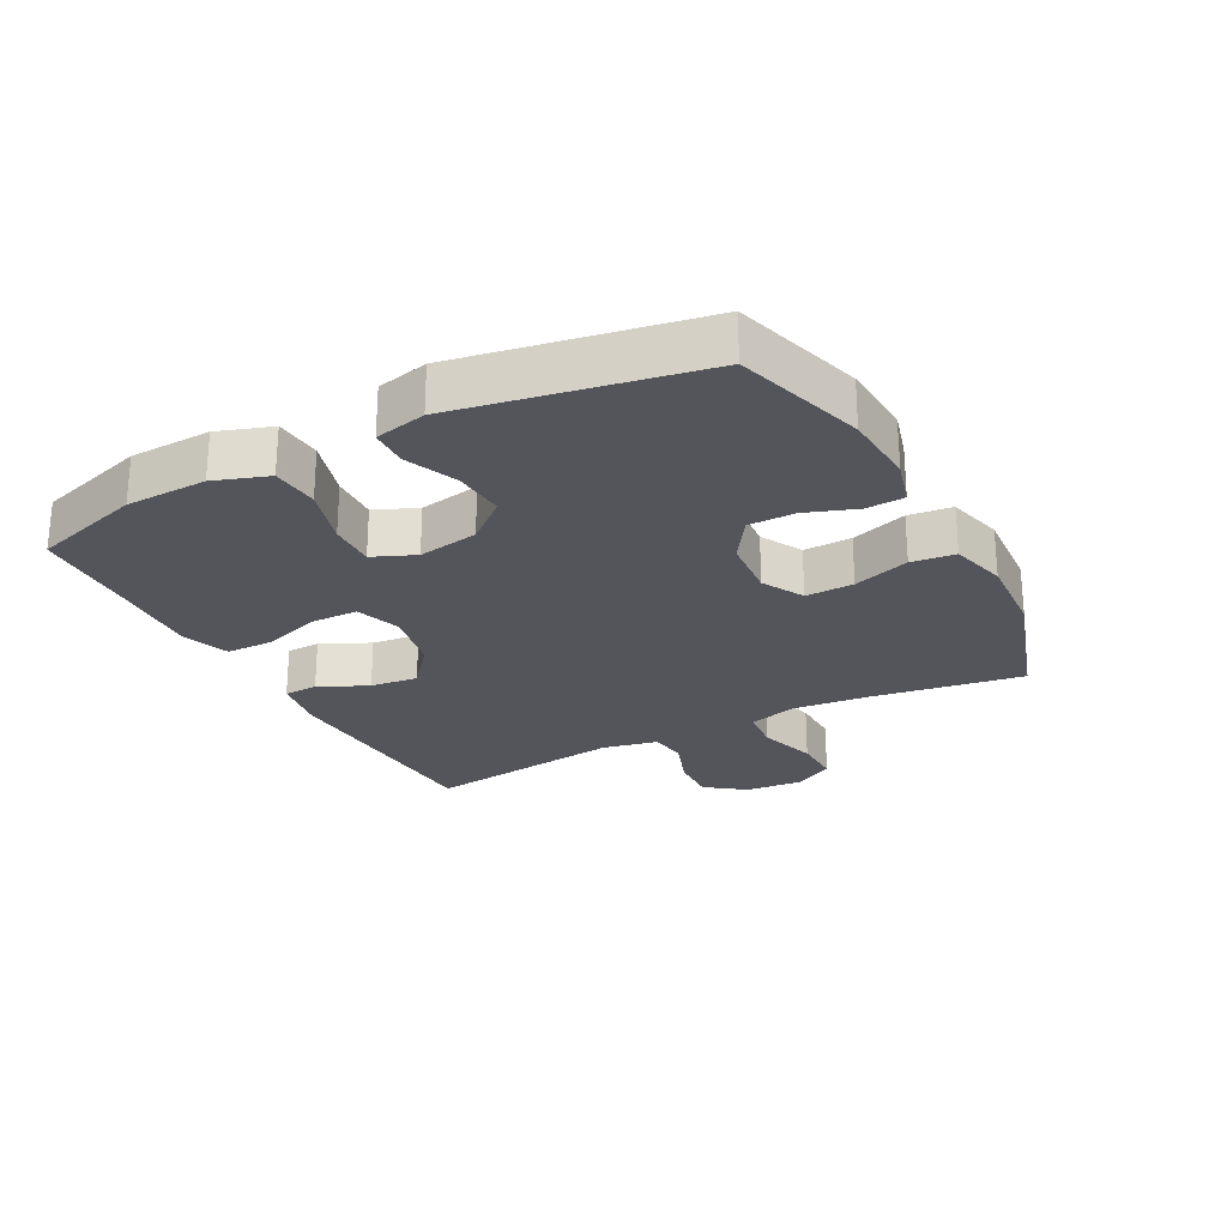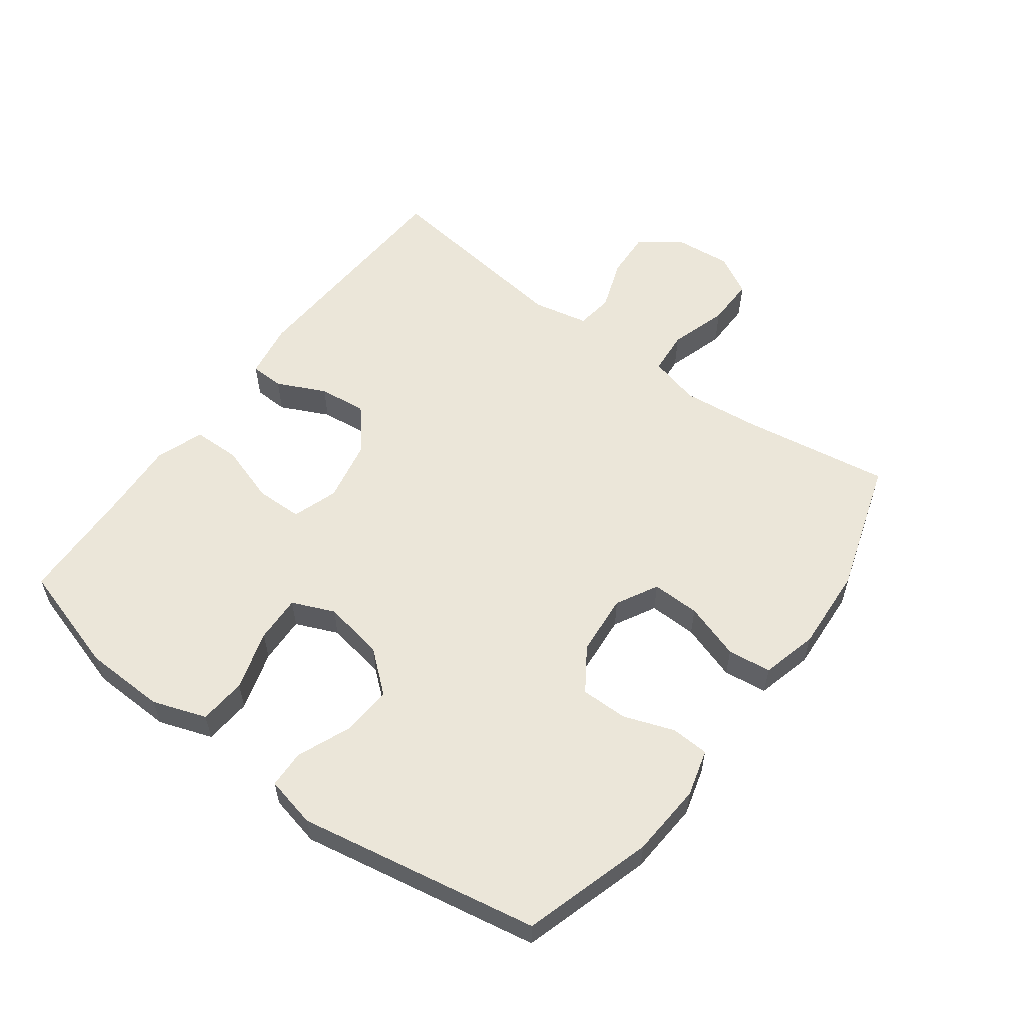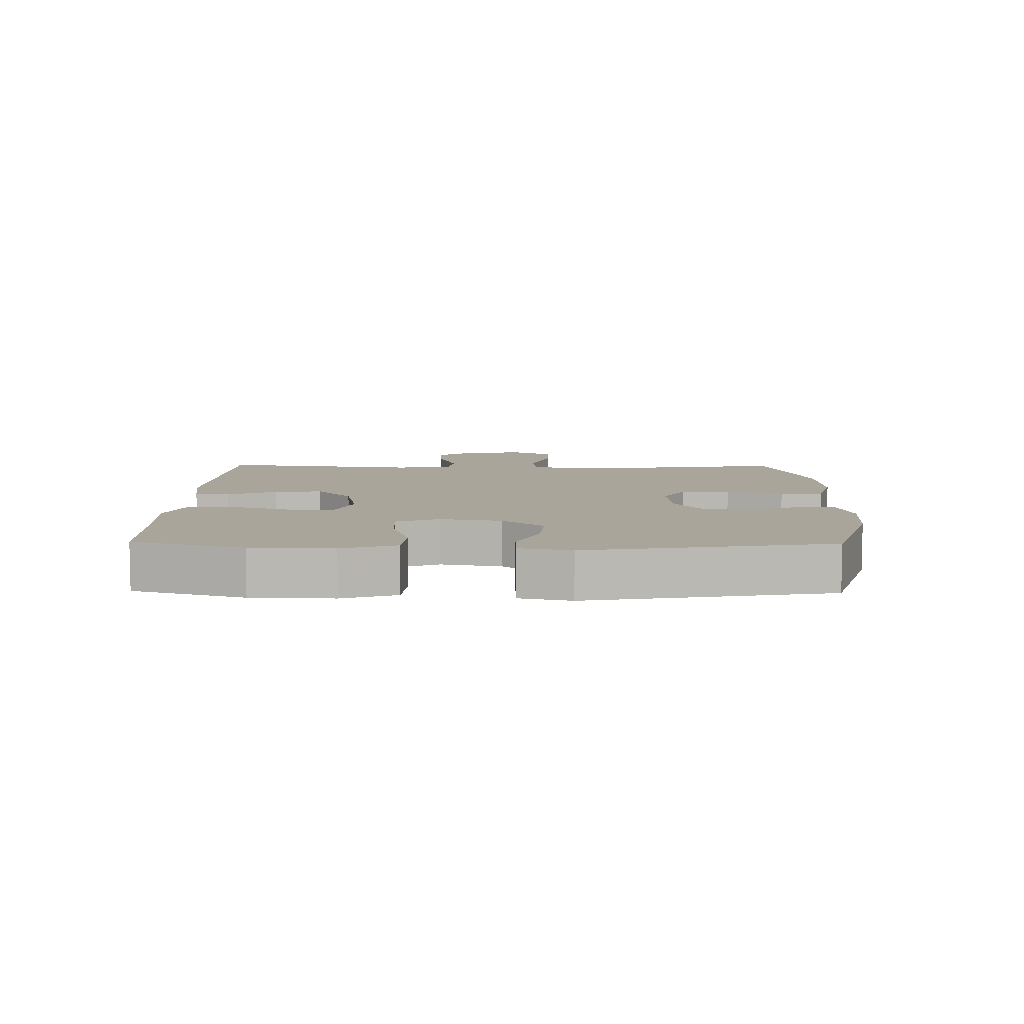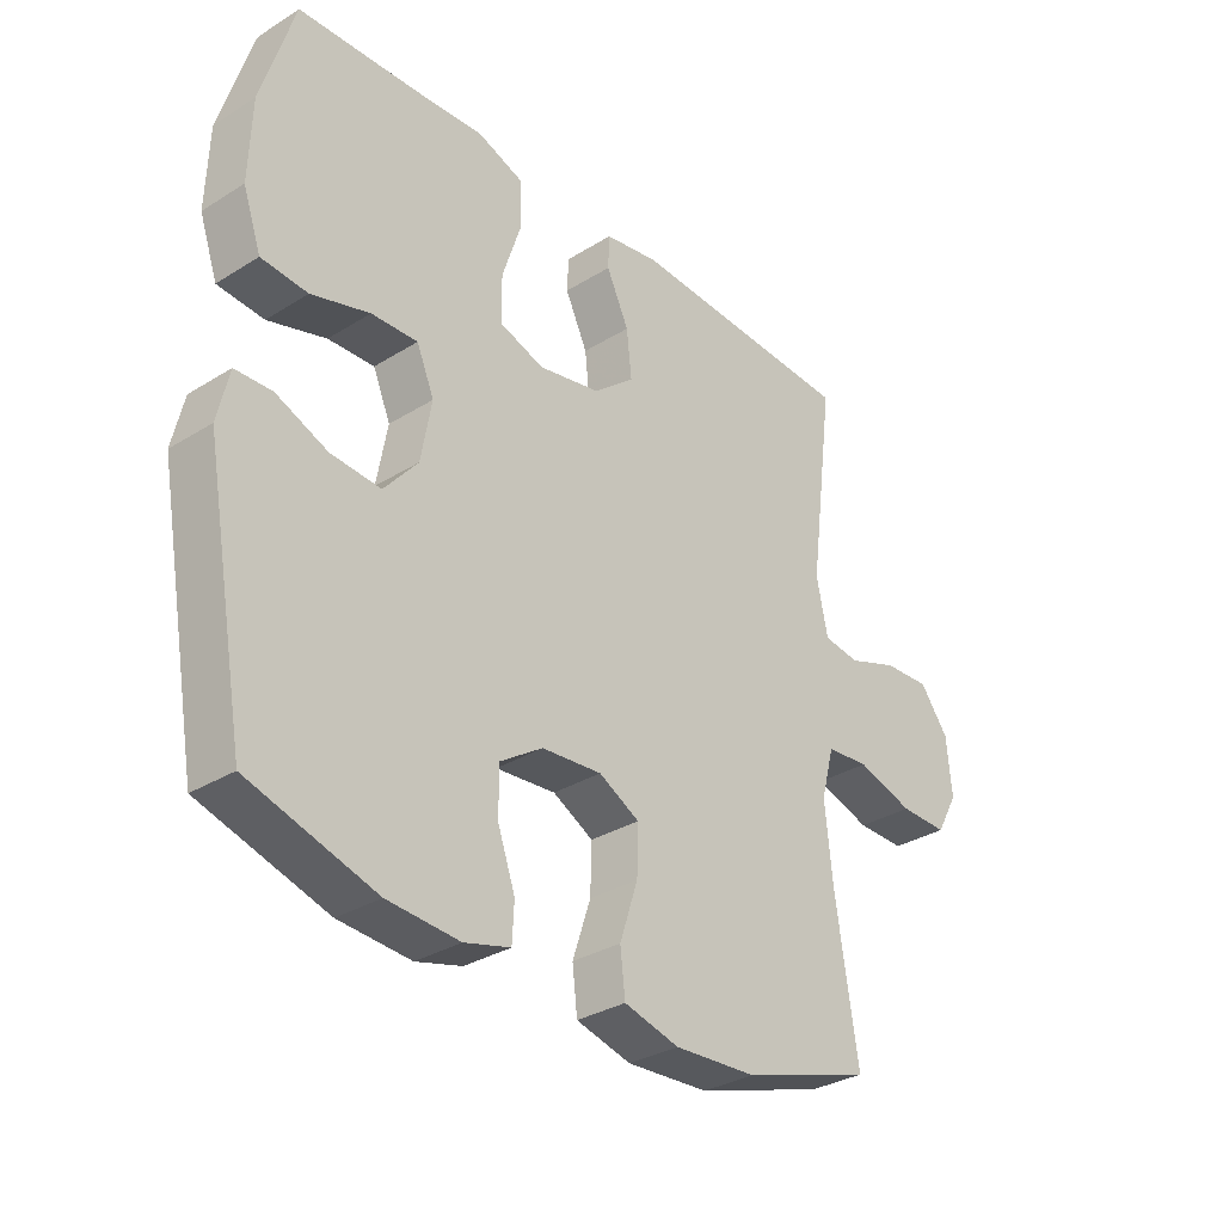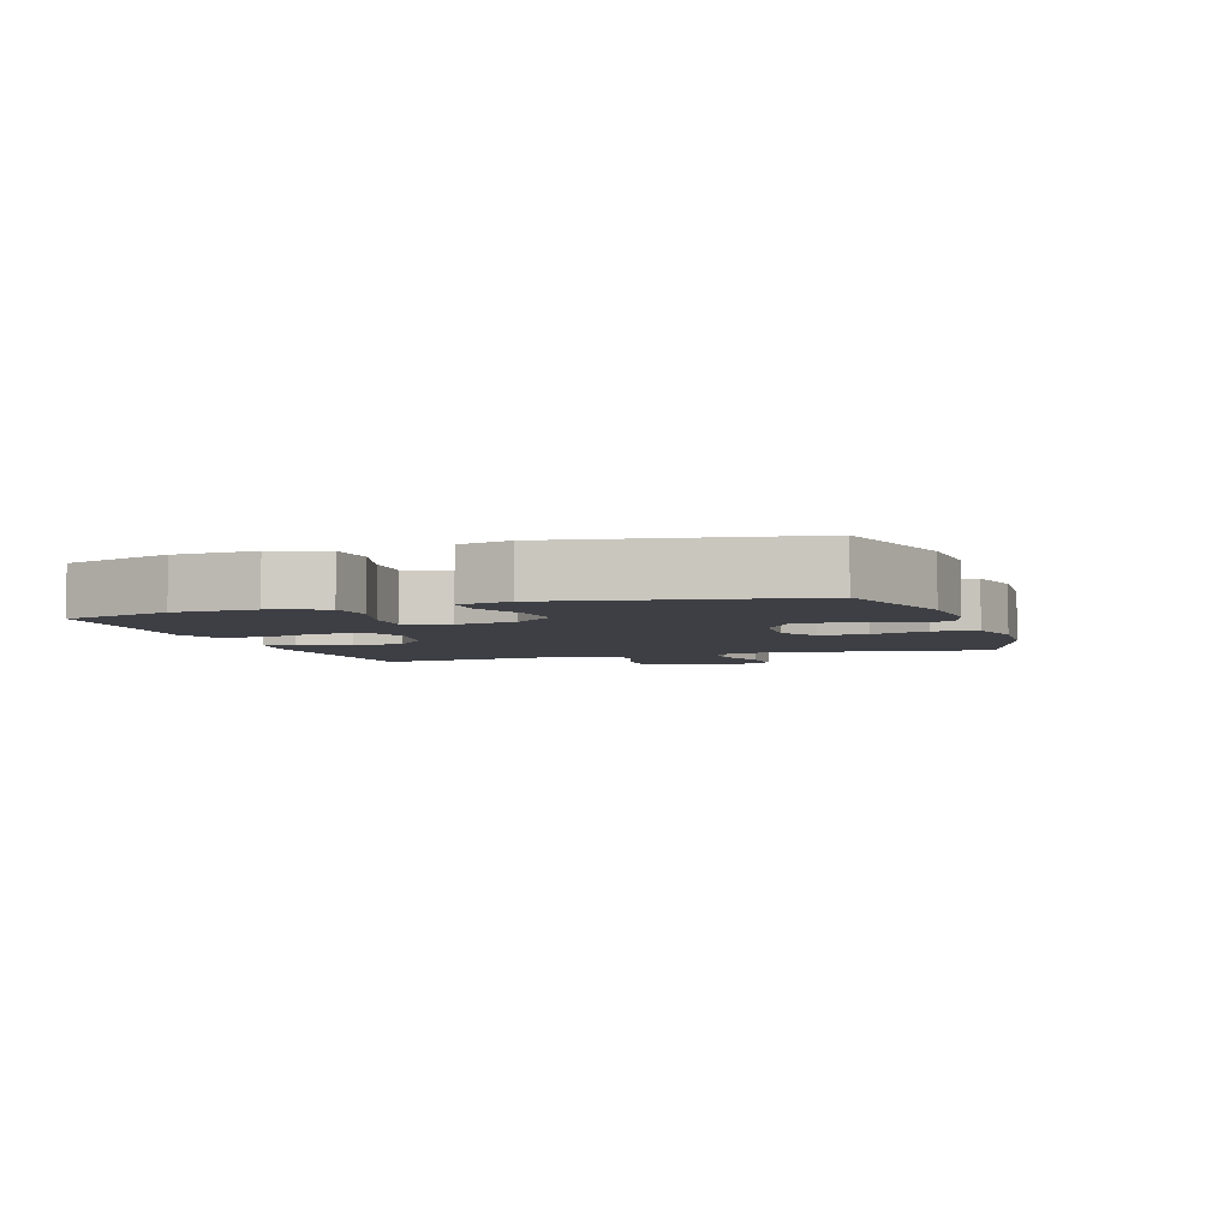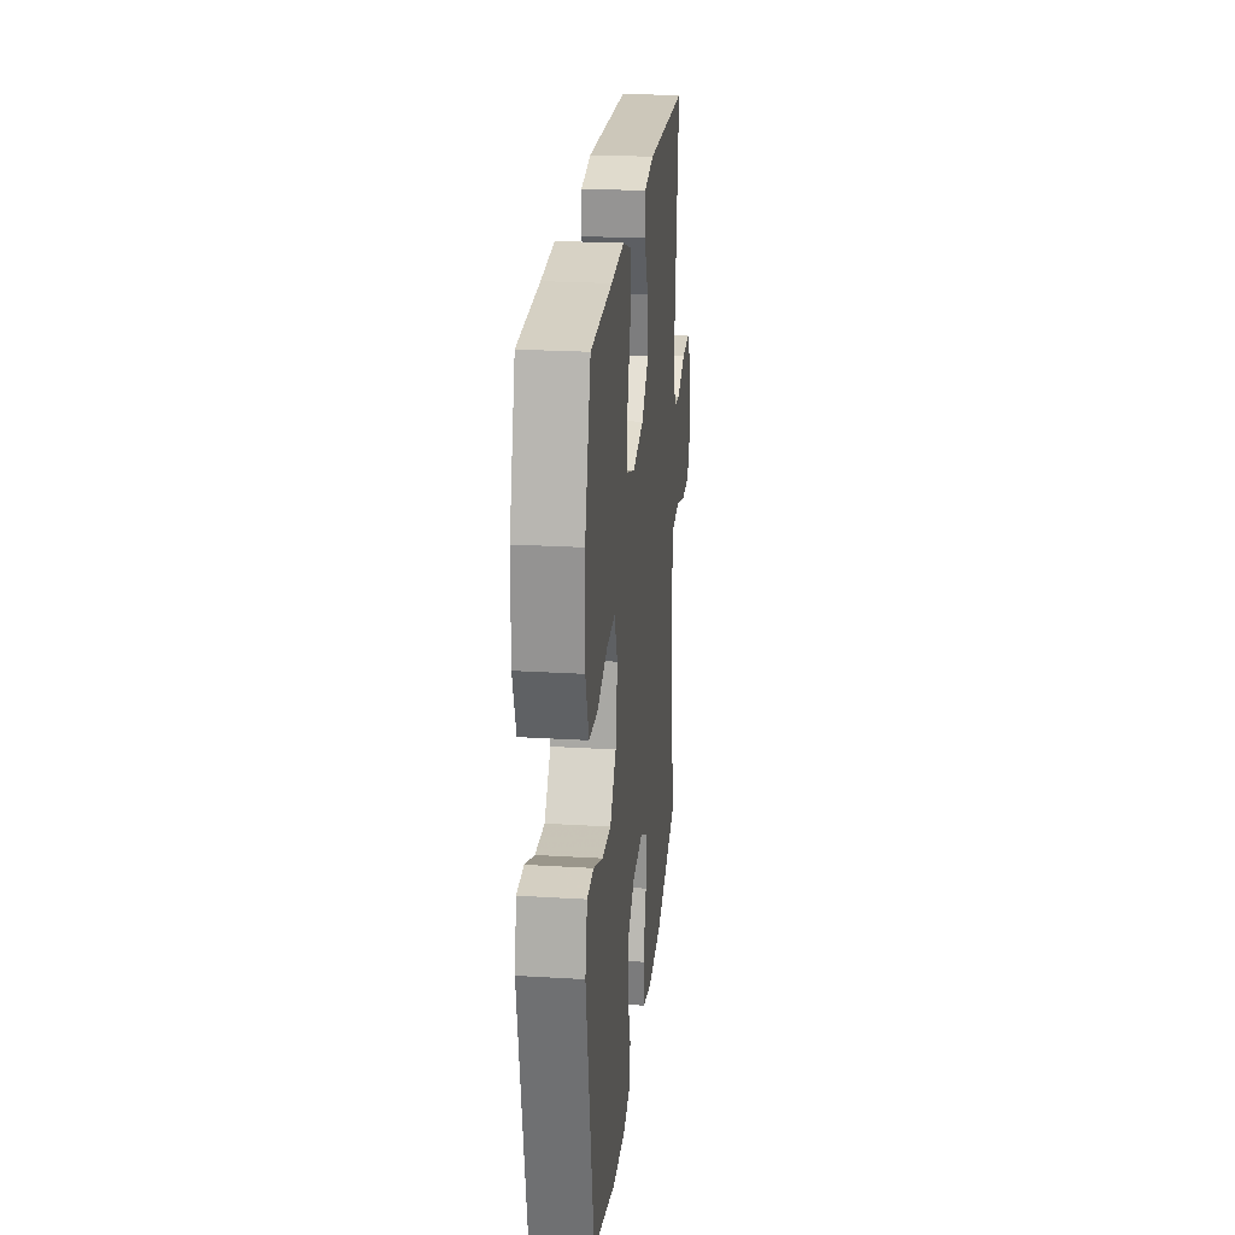
<metadata>
{"format":"obj","ext":"obj","renderer":"f3d","projection":"perspective","resolution":1024,"background":"white","views":[{"elev":-25.0,"azim":117.9,"up":"+Y"},{"elev":56.8,"azim":126.5,"up":"+Y"},{"elev":7.6,"azim":91.0,"up":"+Y"},{"elev":-32.0,"azim":131.1,"up":"+Z"},{"elev":-4.4,"azim":108.4,"up":"+Y"},{"elev":24.0,"azim":95.8,"up":"+Z"}]}
</metadata>
<code>
v -0.5 0.07 0.5
v -0.132 0.07 0.518
v -0.044 0.07 0.503
v -0.042 0.07 0.45
v -0.078 0.07 0.374
v -0.086 0.07 0.299
v -0.02 0.07 0.244
v 0.079 0.07 0.224
v 0.15 0.07 0.248
v 0.151 0.07 0.321
v 0.121 0.07 0.413
v 0.122 0.07 0.487
v 0.196 0.07 0.514
v 0.311 0.07 0.507
v 0.5 0.07 0.5
v 0.552 0.07 0.328
v 0.556 0.07 0.201
v 0.527 0.07 0.117
v 0.453 0.07 0.111
v 0.36 0.07 0.139
v 0.286 0.07 0.142
v 0.258 0.07 0.076
v 0.275 0.07 -0.019
v 0.329 0.07 -0.083
v 0.409 0.07 -0.077
v 0.491 0.07 -0.043
v 0.55 0.07 -0.045
v 0.568 0.07 -0.125
v 0.5 0.07 -0.5
v 0.298 0.07 -0.561
v 0.183 0.07 -0.569
v 0.11 0.07 -0.549
v 0.107 0.07 -0.49
v 0.135 0.07 -0.411
v 0.135 0.07 -0.338
v 0.067 0.07 -0.293
v -0.029 0.07 -0.285
v -0.094 0.07 -0.32
v -0.092 0.07 -0.395
v -0.063 0.07 -0.483
v -0.071 0.07 -0.551
v -0.159 0.07 -0.574
v -0.291 0.07 -0.566
v -0.5 0.07 -0.5
v -0.464 0.07 -0.266
v -0.452 0.07 -0.146
v -0.473 0.07 -0.067
v -0.542 0.07 -0.061
v -0.633 0.07 -0.089
v -0.71 0.07 -0.09
v -0.745 0.07 -0.027
v -0.737 0.07 0.064
v -0.691 0.07 0.125
v -0.616 0.07 0.121
v -0.535 0.07 0.092
v -0.477 0.07 0.1
v -0.459 0.07 0.187
v -0.5 0 0.5
v -0.132 0 0.518
v -0.044 0 0.503
v -0.042 0 0.45
v -0.078 0 0.374
v -0.086 0 0.299
v -0.02 0 0.244
v 0.079 0 0.224
v 0.15 0 0.248
v 0.151 0 0.321
v 0.121 0 0.413
v 0.122 0 0.487
v 0.196 0 0.514
v 0.311 0 0.507
v 0.5 0 0.5
v 0.552 0 0.328
v 0.556 0 0.201
v 0.527 0 0.117
v 0.453 0 0.111
v 0.36 0 0.139
v 0.286 0 0.142
v 0.258 0 0.076
v 0.275 0 -0.019
v 0.329 0 -0.083
v 0.409 0 -0.077
v 0.491 0 -0.043
v 0.55 0 -0.045
v 0.568 0 -0.125
v 0.5 0 -0.5
v 0.298 0 -0.561
v 0.183 0 -0.569
v 0.11 0 -0.549
v 0.107 0 -0.49
v 0.135 0 -0.411
v 0.135 0 -0.338
v 0.067 0 -0.293
v -0.029 0 -0.285
v -0.094 0 -0.32
v -0.092 0 -0.395
v -0.063 0 -0.483
v -0.071 0 -0.551
v -0.159 0 -0.574
v -0.291 0 -0.566
v -0.5 0 -0.5
v -0.464 0 -0.266
v -0.452 0 -0.146
v -0.473 0 -0.067
v -0.542 0 -0.061
v -0.633 0 -0.089
v -0.71 0 -0.09
v -0.745 0 -0.027
v -0.737 0 0.064
v -0.691 0 0.125
v -0.616 0 0.121
v -0.535 0 0.092
v -0.477 0 0.1
v -0.459 0 0.187
f 53 54 55
f 52 53 55
f 51 52 55
f 50 51 55
f 49 50 55
f 48 49 55
f 47 48 55 56
f 46 47 56 57
f 43 44 45
f 42 43 45
f 41 42 45
f 40 41 45
f 39 40 45
f 38 39 45 46
f 37 38 46 57
f 32 33 34
f 31 32 34
f 30 31 34
f 29 30 34
f 28 29 34
f 27 28 34
f 26 27 34
f 25 26 34
f 24 25 34 35
f 23 24 35 36
f 18 19 20
f 17 18 20
f 16 17 20
f 15 16 20
f 14 15 20
f 14 20 21
f 13 14 21
f 12 13 21
f 11 12 21
f 10 11 21
f 9 10 21 22
f 3 4 5
f 2 3 5
f 1 2 5
f 57 1 5
f 57 5 6
f 37 57 6 7
f 23 36 37
f 22 23 37
f 9 22 37
f 8 9 37
f 7 8 37
f 112 111 110
f 112 110 109
f 112 109 108
f 112 108 107
f 112 107 106
f 112 106 105
f 113 112 105 104
f 114 113 104 103
f 102 101 100
f 102 100 99
f 102 99 98
f 102 98 97
f 102 97 96
f 103 102 96 95
f 114 103 95 94
f 91 90 89
f 91 89 88
f 91 88 87
f 91 87 86
f 91 86 85
f 91 85 84
f 91 84 83
f 91 83 82
f 92 91 82 81
f 93 92 81 80
f 77 76 75
f 77 75 74
f 77 74 73
f 77 73 72
f 77 72 71
f 78 77 71
f 78 71 70
f 78 70 69
f 78 69 68
f 78 68 67
f 79 78 67 66
f 62 61 60
f 62 60 59
f 62 59 58
f 62 58 114
f 63 62 114
f 64 63 114 94
f 94 93 80
f 94 80 79
f 94 79 66
f 94 66 65
f 94 65 64
f 1 58 59 2
f 2 59 60 3
f 3 60 61 4
f 4 61 62 5
f 5 62 63 6
f 6 63 64 7
f 7 64 65 8
f 8 65 66 9
f 9 66 67 10
f 10 67 68 11
f 11 68 69 12
f 12 69 70 13
f 13 70 71 14
f 14 71 72 15
f 15 72 73 16
f 16 73 74 17
f 17 74 75 18
f 18 75 76 19
f 19 76 77 20
f 20 77 78 21
f 21 78 79 22
f 22 79 80 23
f 23 80 81 24
f 24 81 82 25
f 25 82 83 26
f 26 83 84 27
f 27 84 85 28
f 28 85 86 29
f 29 86 87 30
f 30 87 88 31
f 31 88 89 32
f 32 89 90 33
f 33 90 91 34
f 34 91 92 35
f 35 92 93 36
f 36 93 94 37
f 37 94 95 38
f 38 95 96 39
f 39 96 97 40
f 40 97 98 41
f 41 98 99 42
f 42 99 100 43
f 43 100 101 44
f 44 101 102 45
f 45 102 103 46
f 46 103 104 47
f 47 104 105 48
f 48 105 106 49
f 49 106 107 50
f 50 107 108 51
f 51 108 109 52
f 52 109 110 53
f 53 110 111 54
f 54 111 112 55
f 55 112 113 56
f 56 113 114 57
f 57 114 58 1

</code>
